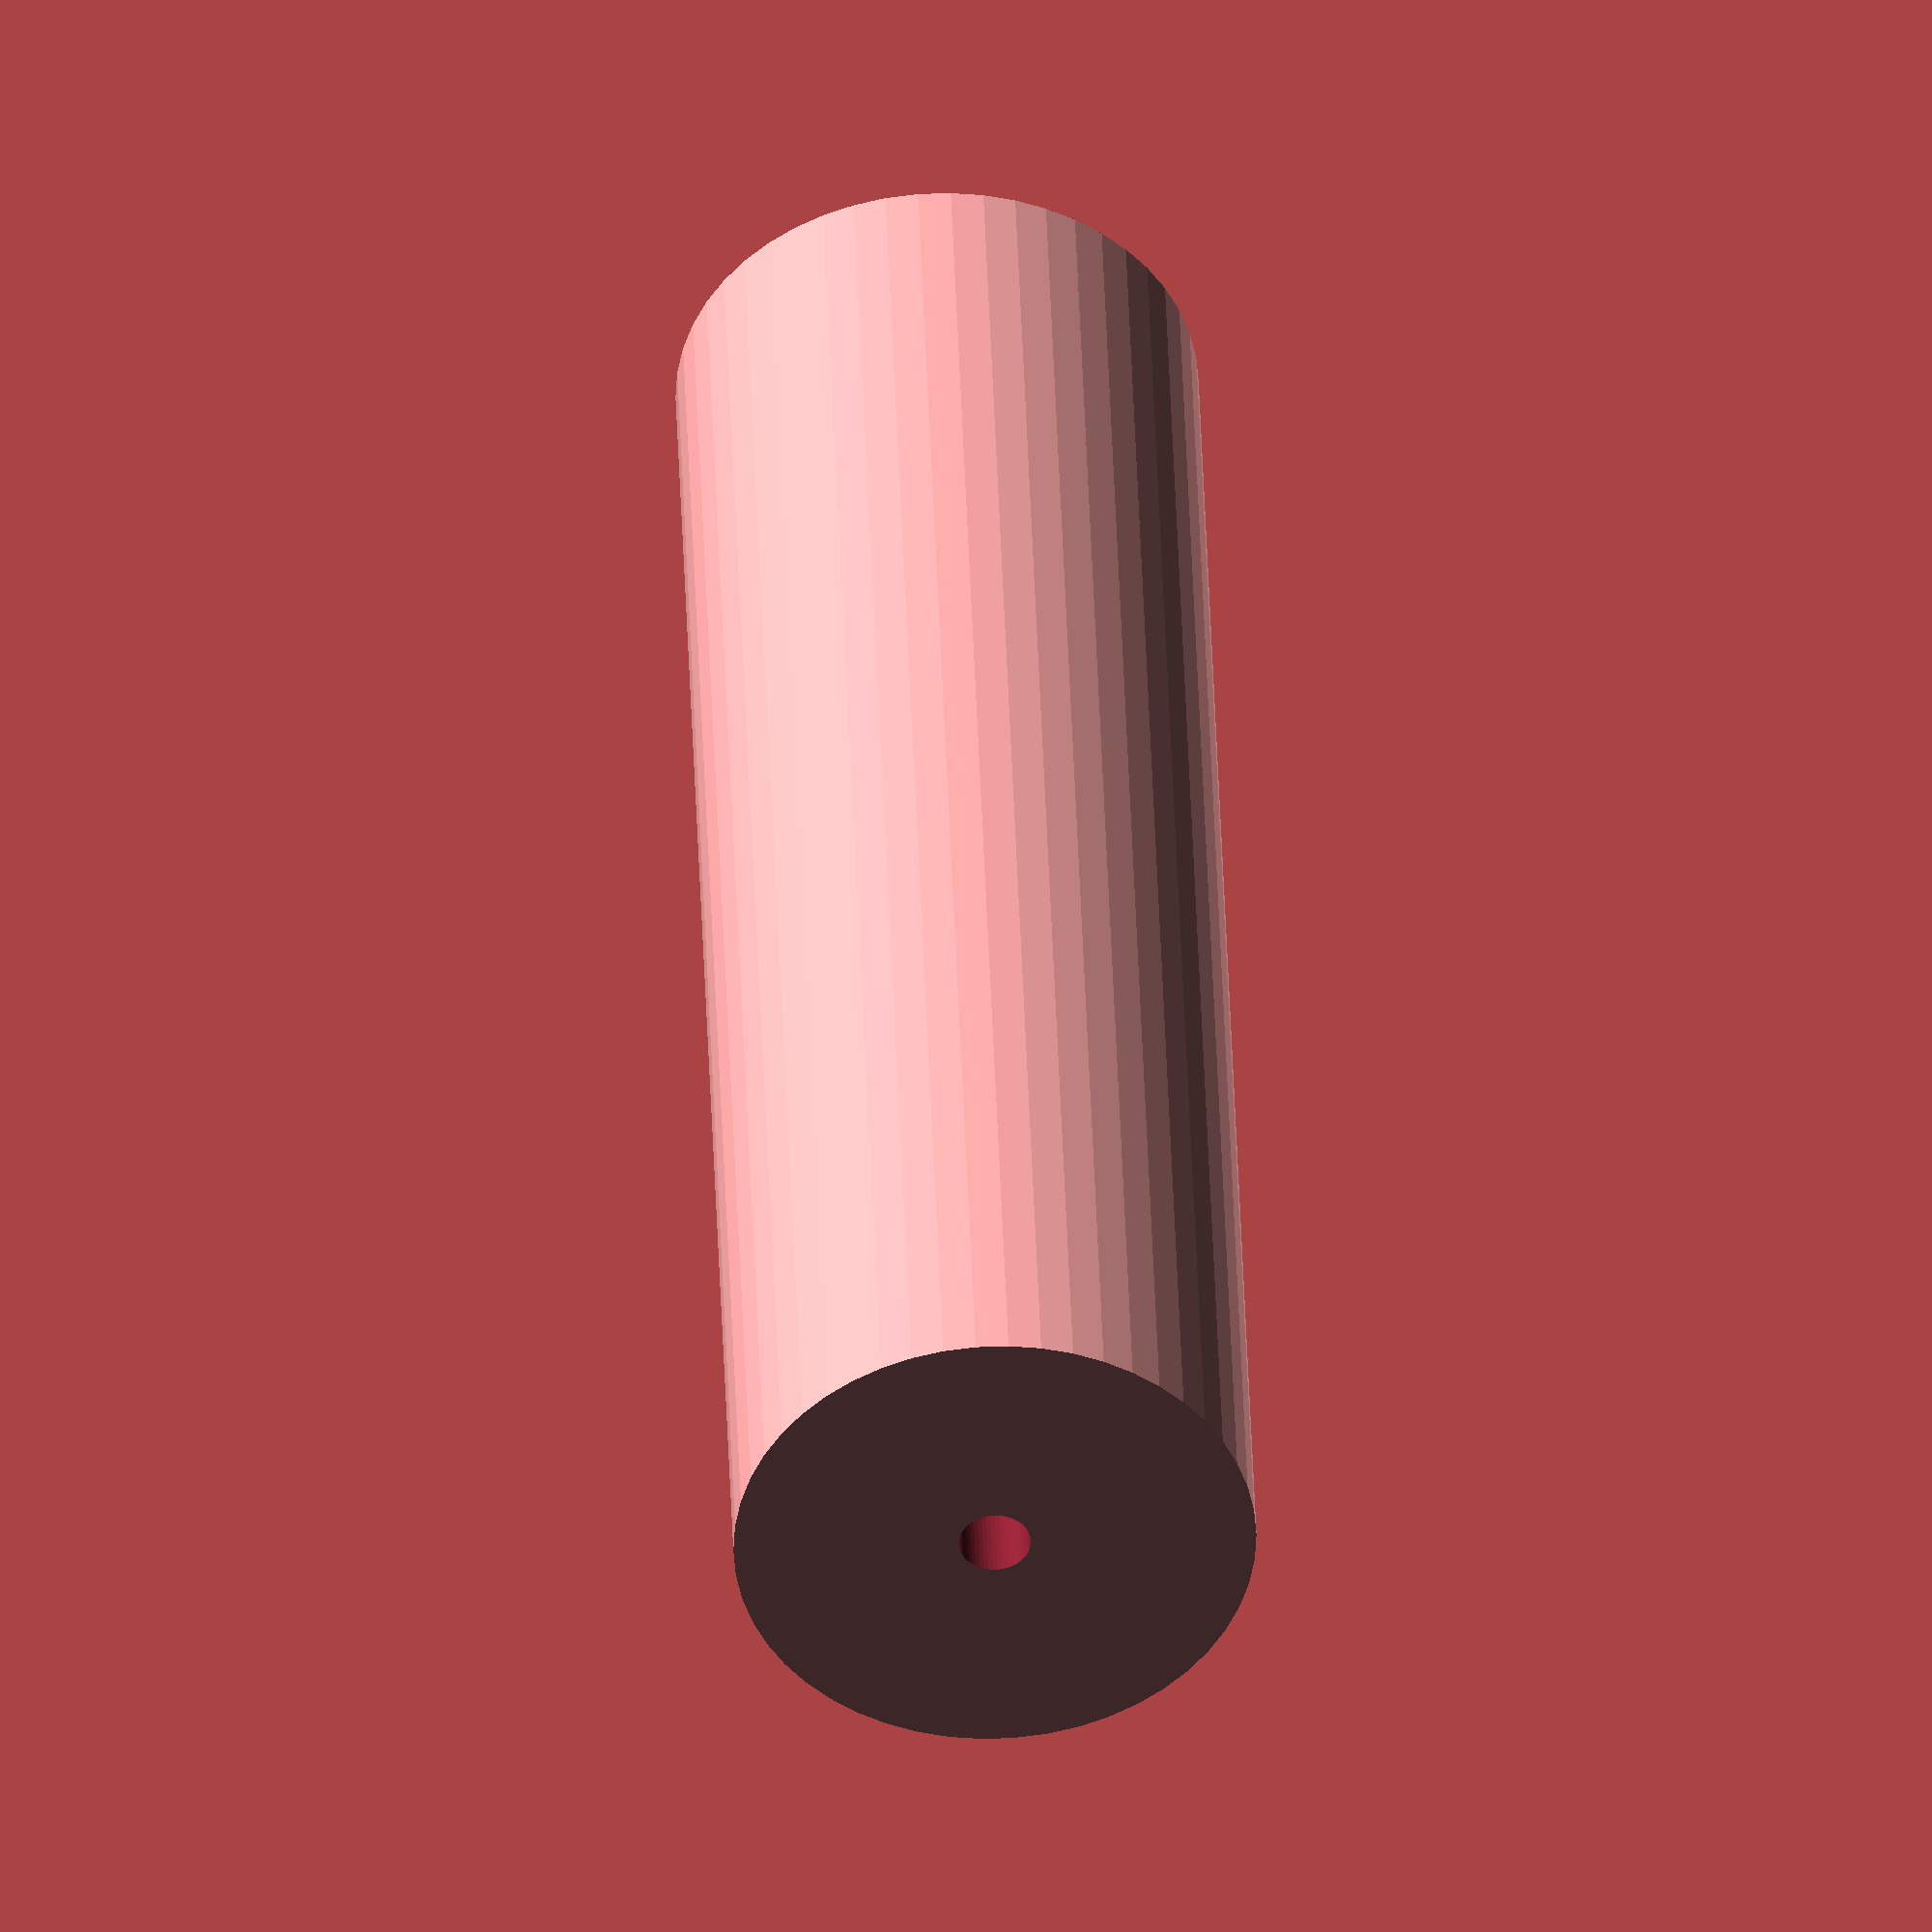
<openscad>
$fn = 50;


difference() {
	union() {
		translate(v = [0, 0, -37.5000000000]) {
			cylinder(h = 75, r = 11.2500000000);
		}
	}
	union() {
		translate(v = [0, 0, -100.0000000000]) {
			cylinder(h = 200, r = 1.5500000000);
		}
	}
}
</openscad>
<views>
elev=318.6 azim=186.6 roll=358.1 proj=o view=solid
</views>
